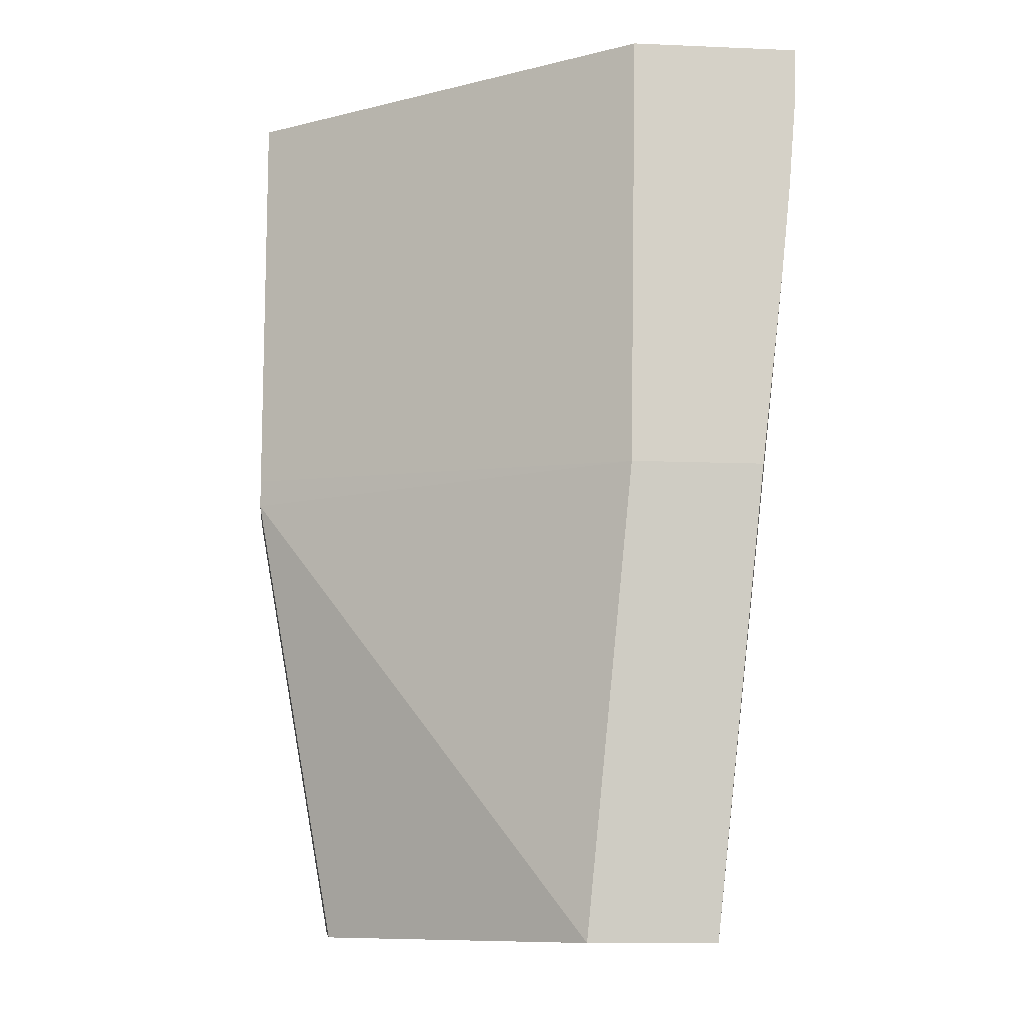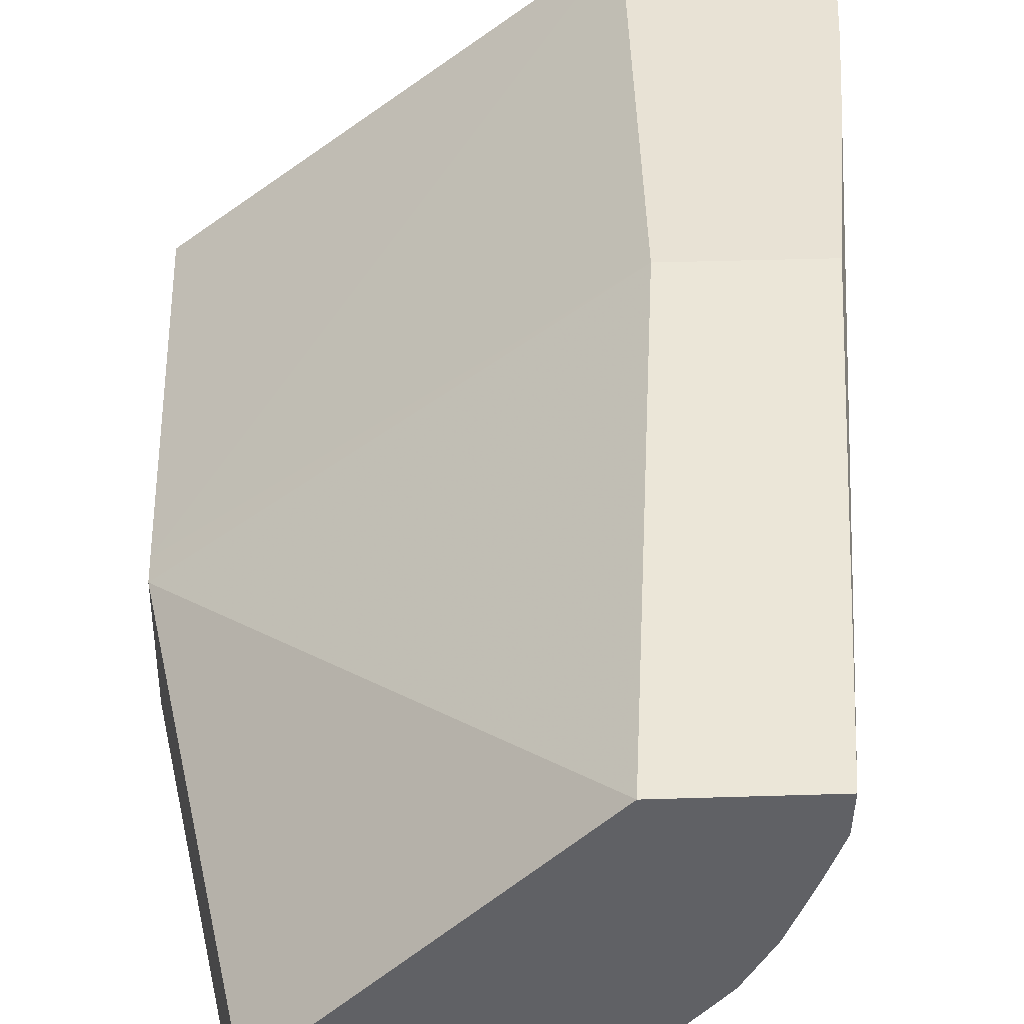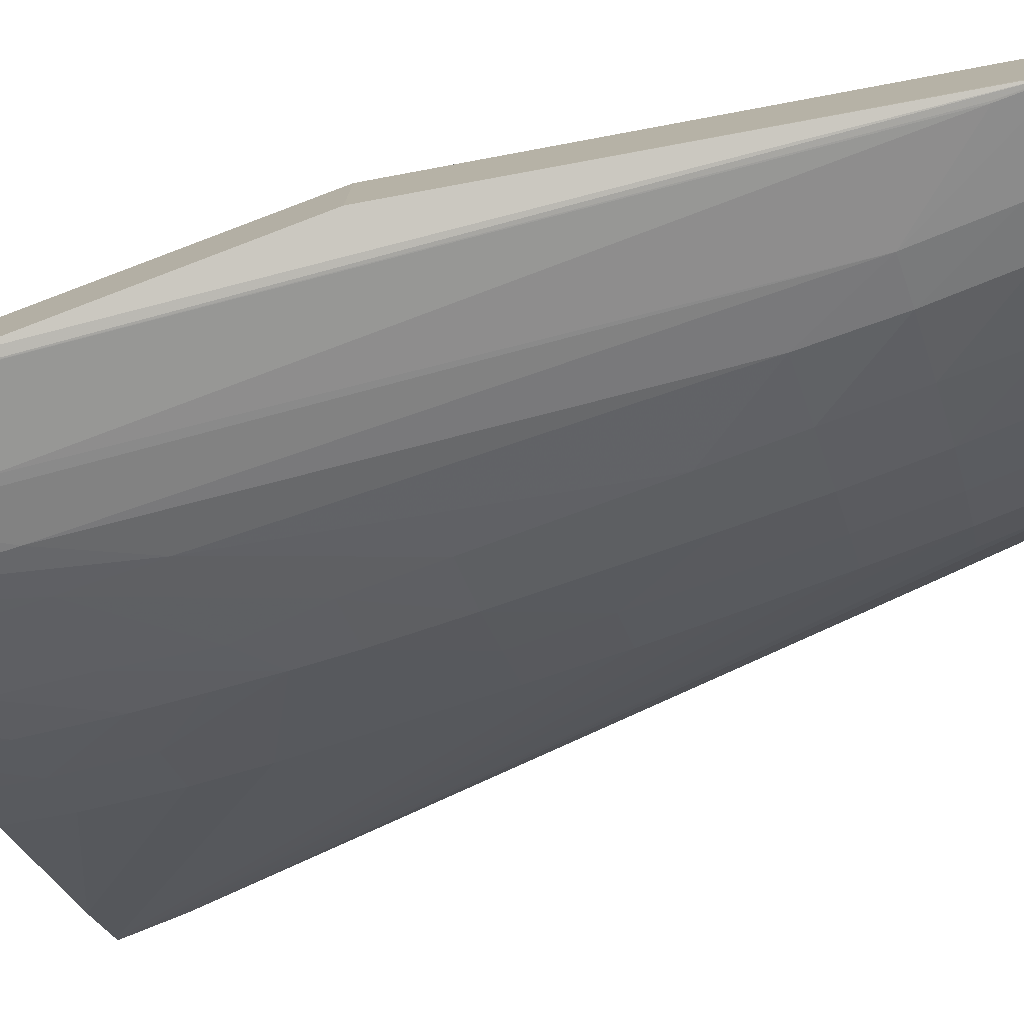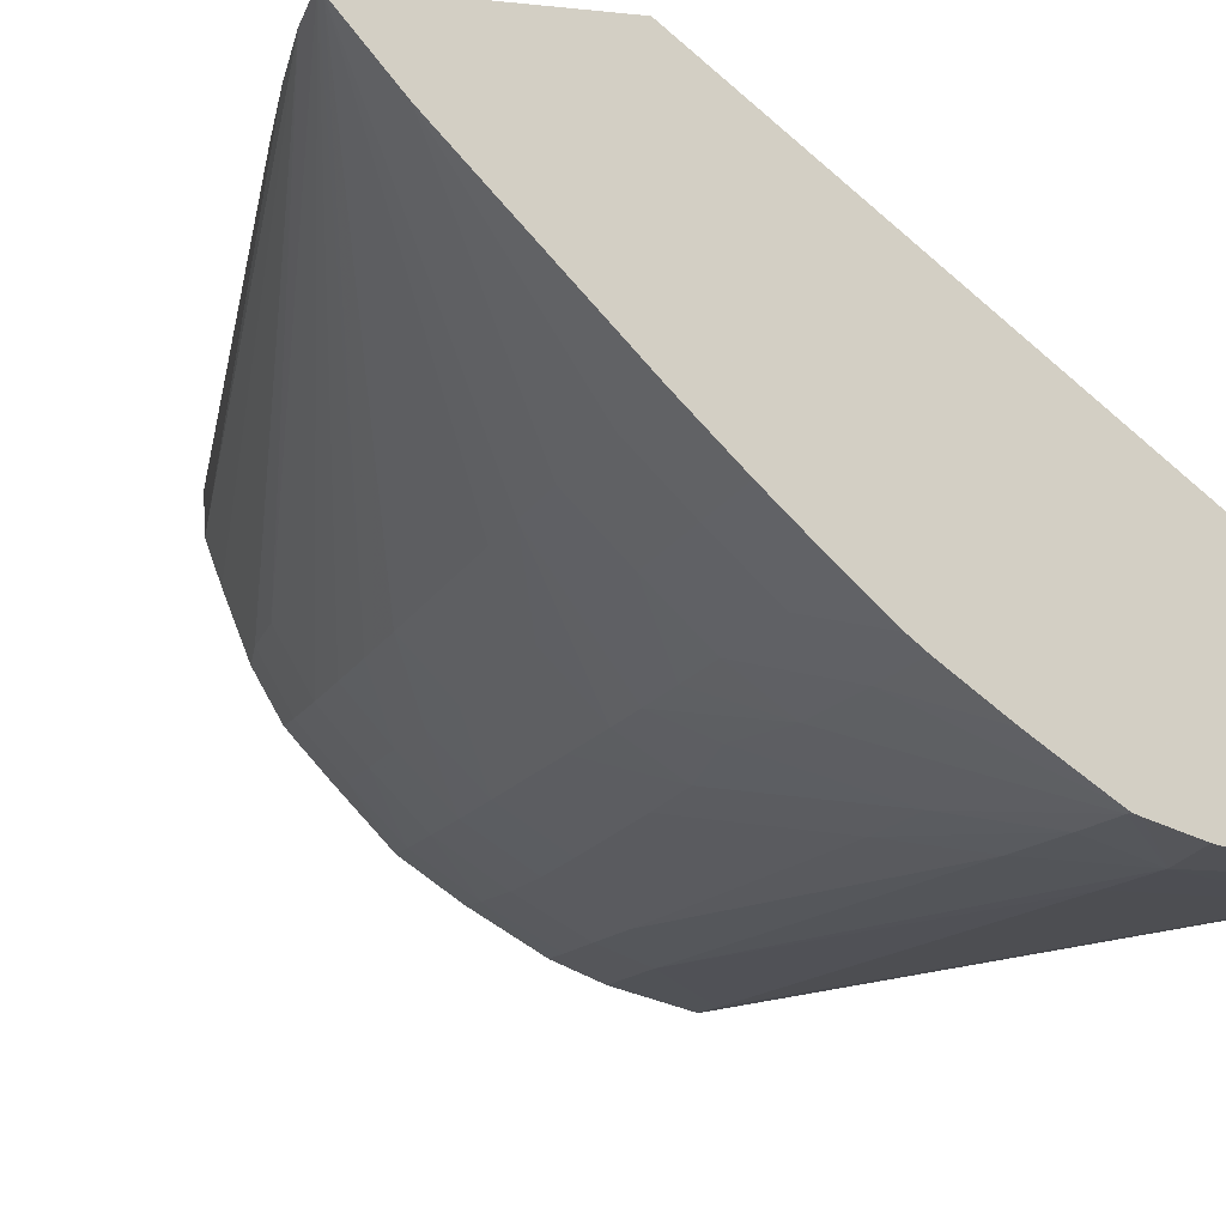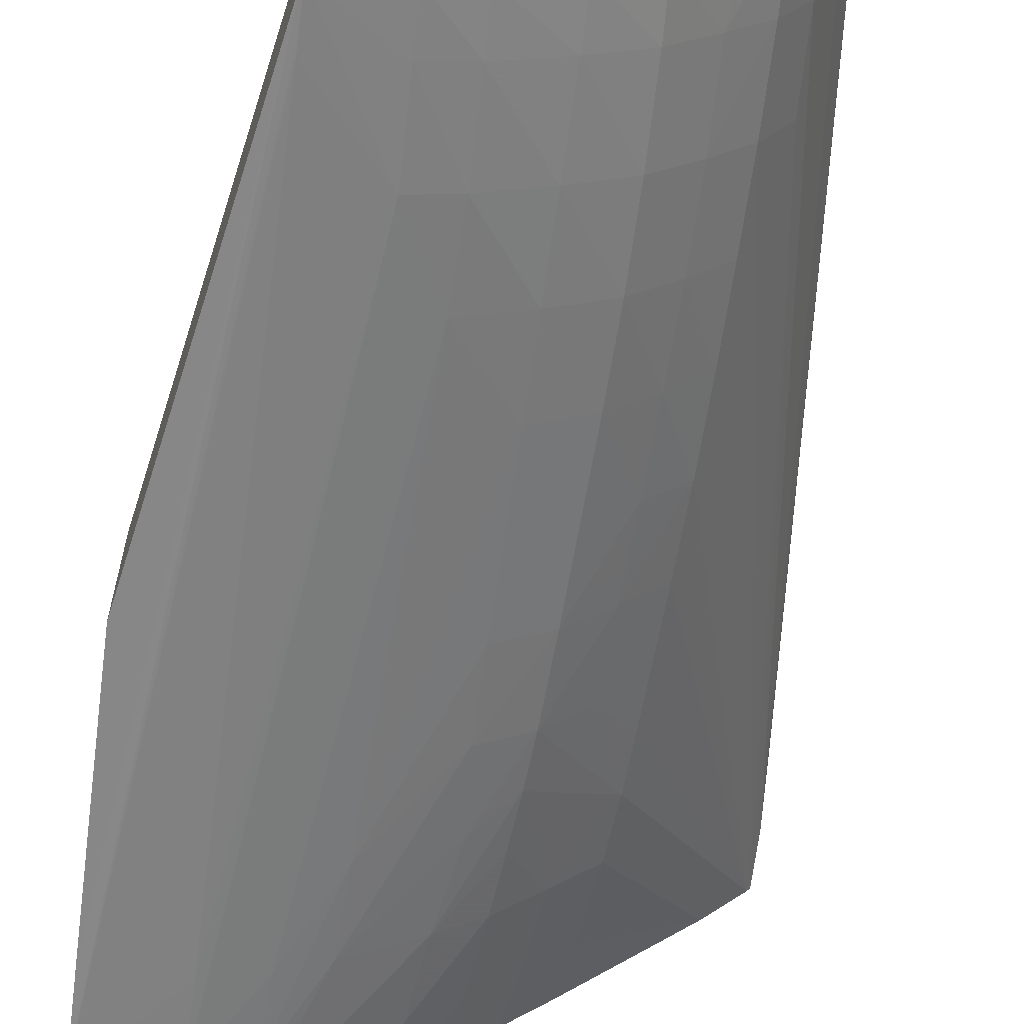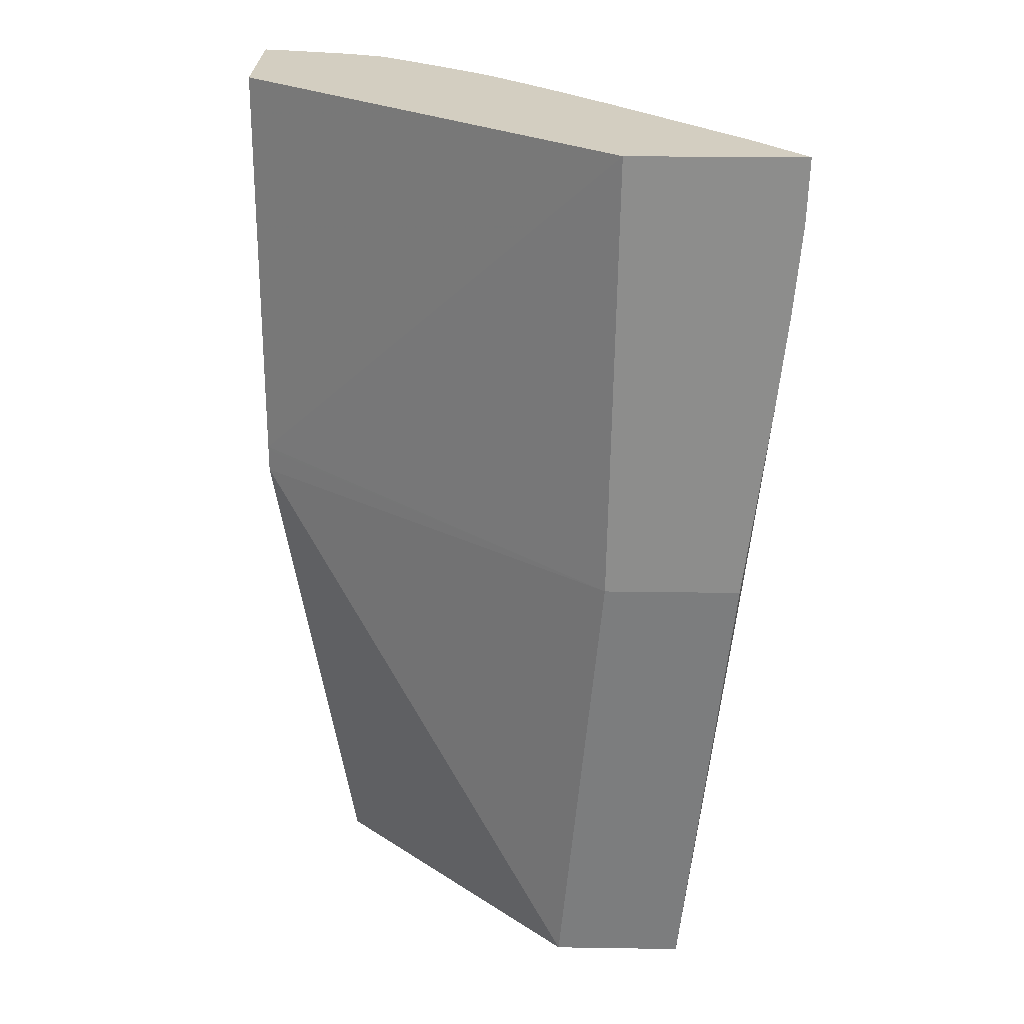
<metadata>
{"format":"obj","ext":"obj","renderer":"f3d","projection":"perspective","resolution":1024,"background":"white","views":[{"elev":-10.4,"azim":-6.0,"up":"+Y"},{"elev":40.7,"azim":-2.2,"up":"+Z"},{"elev":-77.1,"azim":-69.4,"up":"+Z"},{"elev":-11.0,"azim":164.7,"up":"+Z"},{"elev":-61.8,"azim":-7.9,"up":"+Z"},{"elev":25.3,"azim":1.4,"up":"+Y"}]}
</metadata>
<code>
v -0.00132 0.1714 0.02988
v -0.00132 0.1714 0.03153
v -0.00132 0.1752 0.02973
v -0.0002279 0.1653 0.0298
v -0.0002279 0.1653 0.02985
v 0.003533 0.1714 0.03528
v -0.00132 0.1718 0.03153
v -0.0002279 0.1653 0.03151
v 0.00299 0.1653 0.03467
v -0.00132 0.1763 0.02971
v -0.0002279 0.166 0.0298
v -0.0002089 0.1653 0.0298
v 0.005275 0.1714 0.03528
v 0.003631 0.1772 0.03528
v -0.00132 0.1718 0.03153
v 0.004689 0.1653 0.03467
v -0.00132 0.1764 0.02971
v -0.0002089 0.166 0.0298
v 0.0007447 0.1671 0.03004
v 0.0007229 0.166 0.03004
v 0.0006935 0.1653 0.03005
v 0.005595 0.1741 0.03528
v 0.005843 0.1772 0.03528
v -0.00132 0.1772 0.03143
v 0.004668 0.1653 0.03422
v 0.005722 0.1753 0.03528
v -0.0002082 0.1764 0.0299
v -0.0002082 0.1752 0.02989
v -0.00132 0.1772 0.02973
v 0.001296 0.1683 0.03027
v 0.001322 0.1671 0.03026
v 0.0005098 0.1752 0.03011
v 0.001301 0.166 0.03027
v 0.001271 0.1653 0.03028
v 0.005799 0.1772 0.03521
v 0.005817 0.1764 0.03528
v 0.005815 0.1764 0.03527
v 0.004331 0.1671 0.03306
v 0.003925 0.1671 0.03236
v 0.003933 0.1683 0.03235
v 0.003933 0.1694 0.03236
v -0.00132 0.1772 0.02973
v 0.004497 0.1653 0.03375
v -0.001025 0.1772 0.02978
v -0.0001556 0.1772 0.02997
v 0.0003289 0.1772 0.03013
v 0.0004095 0.1771 0.03015
v 0.00046 0.1764 0.03012
v 0.002103 0.1694 0.03073
v 0.002103 0.1683 0.0307
v 0.001112 0.1741 0.03036
v 0.002103 0.1671 0.0307
v 0.002103 0.166 0.03073
v 0.002103 0.1653 0.03078
v 0.003895 0.1718 0.03241
v 0.00384 0.1736 0.03248
v 0.003812 0.1743 0.03251
v 0.003757 0.1752 0.03257
v 0.005221 0.1772 0.03454
v 0.003923 0.1706 0.03237
v 0.004282 0.166 0.03306
v 0.0039 0.166 0.0324
v 0.003418 0.1671 0.03179
v 0.003425 0.1683 0.03178
v 0.003408 0.1694 0.03178
v 0.004203 0.1653 0.033
v 0.0004011 0.1772 0.03015
v 0.0004775 0.1772 0.0302
v 0.001882 0.1764 0.03105
v 0.001039 0.1764 0.03047
v 0.001088 0.1752 0.03041
v 0.002785 0.1714 0.03124
v 0.002831 0.1694 0.0312
v 0.002103 0.1718 0.03081
v 0.002778 0.1718 0.03125
v 0.002847 0.1683 0.03119
v 0.002103 0.1729 0.03086
v 0.00284 0.1671 0.03119
v 0.002809 0.166 0.03122
v 0.002776 0.1653 0.03124
v 0.003356 0.1718 0.03183
v 0.003316 0.1729 0.03188
v 0.002739 0.1729 0.03128
v 0.002699 0.1736 0.03131
v 0.003179 0.1752 0.03199
v 0.003647 0.1764 0.03268
v 0.004665 0.1772 0.03397
v 0.003381 0.1706 0.0318
v 0.003363 0.1714 0.03182
v 0.00403 0.1653 0.0327
v 0.003875 0.1653 0.03243
v 0.003741 0.1653 0.03228
v 0.003387 0.166 0.03182
v 0.001153 0.1772 0.03067
v 0.001771 0.1772 0.03113
v 0.001941 0.1772 0.03127
v 0.002459 0.1764 0.03152
v 0.00258 0.1752 0.03141
v 0.002003 0.1752 0.03098
v 0.002197 0.174 0.03101
v 0.002945 0.1714 0.0314
v 0.00341 0.1653 0.03192
v 0.002643 0.1744 0.03136
v 0.003068 0.1764 0.0321
v 0.003532 0.1772 0.03279
v 0.002347 0.1772 0.03164
v 0.002527 0.1772 0.03181
v 0.002953 0.1772 0.03221
f 1 2 7
f 1 7 15
f 1 15 24
f 1 24 42
f 1 42 29
f 1 29 17
f 1 17 10
f 1 10 3
f 1 3 4
f 1 4 5
f 1 5 8
f 1 8 2
f 2 6 7
f 2 8 9
f 2 9 6
f 3 10 4
f 4 11 12
f 4 12 5
f 4 10 11
f 5 12 21
f 5 21 34
f 5 34 54
f 5 54 80
f 5 80 102
f 5 102 92
f 5 92 91
f 5 91 90
f 5 90 66
f 5 66 43
f 5 43 25
f 5 25 16
f 5 16 9
f 5 9 8
f 6 13 22
f 6 22 26
f 6 26 36
f 6 36 23
f 6 23 14
f 6 14 15
f 6 15 7
f 6 9 16
f 6 16 13
f 10 17 11
f 11 18 12
f 11 17 18
f 12 18 19
f 12 19 20
f 12 20 21
f 13 16 22
f 14 23 35
f 14 35 59
f 14 59 87
f 14 87 105
f 14 105 108
f 14 108 107
f 14 107 106
f 14 106 96
f 14 96 95
f 14 95 94
f 14 94 68
f 14 68 67
f 14 67 46
f 14 46 45
f 14 45 44
f 14 44 42
f 14 42 24
f 14 24 15
f 16 25 26
f 16 26 22
f 17 27 28
f 17 28 18
f 17 29 27
f 18 28 19
f 19 30 31
f 19 31 20
f 19 28 27
f 19 27 32
f 19 32 30
f 20 31 33
f 20 33 21
f 21 33 34
f 23 36 37
f 23 37 38
f 23 38 39
f 23 39 40
f 23 40 41
f 23 41 35
f 25 43 36
f 25 36 26
f 27 29 44
f 27 44 45
f 27 45 46
f 27 46 47
f 27 47 48
f 27 48 32
f 29 42 44
f 30 49 50
f 30 50 31
f 30 32 51
f 30 51 49
f 31 50 52
f 31 52 33
f 32 48 51
f 33 53 34
f 33 52 53
f 34 53 54
f 35 55 56
f 35 56 57
f 35 57 58
f 35 58 59
f 35 41 60
f 35 60 55
f 36 43 61
f 36 61 37
f 37 61 38
f 38 61 62
f 38 62 39
f 39 62 63
f 39 63 40
f 40 63 64
f 40 64 41
f 41 64 65
f 41 65 60
f 43 66 61
f 46 67 47
f 47 67 68
f 47 68 69
f 47 69 70
f 47 70 71
f 47 71 48
f 48 71 51
f 49 72 73
f 49 73 50
f 49 51 74
f 49 74 75
f 49 75 72
f 50 73 76
f 50 76 52
f 51 71 77
f 51 77 74
f 52 78 53
f 52 76 78
f 53 79 54
f 53 78 79
f 54 79 80
f 55 81 56
f 55 60 81
f 56 81 82
f 56 82 57
f 57 82 83
f 57 83 84
f 57 84 85
f 57 85 58
f 58 85 86
f 58 86 59
f 59 86 87
f 60 65 88
f 60 88 89
f 60 89 81
f 61 66 90
f 61 90 62
f 62 90 91
f 62 91 92
f 62 92 93
f 62 93 63
f 63 93 79
f 63 79 78
f 63 78 64
f 64 78 76
f 64 76 65
f 65 76 73
f 65 73 88
f 68 94 69
f 69 94 95
f 69 95 96
f 69 96 97
f 69 97 98
f 69 98 99
f 69 99 70
f 70 99 71
f 71 99 100
f 71 100 77
f 72 75 73
f 73 75 101
f 73 101 88
f 74 77 75
f 75 77 83
f 75 83 81
f 75 81 89
f 75 89 101
f 77 100 83
f 79 93 80
f 80 93 102
f 81 83 82
f 83 100 84
f 84 100 99
f 84 99 103
f 84 103 85
f 85 98 104
f 85 104 86
f 85 103 98
f 86 104 105
f 86 105 87
f 88 101 89
f 92 102 93
f 96 106 97
f 97 106 107
f 97 107 104
f 97 104 98
f 98 103 99
f 104 107 108
f 104 108 105

</code>
